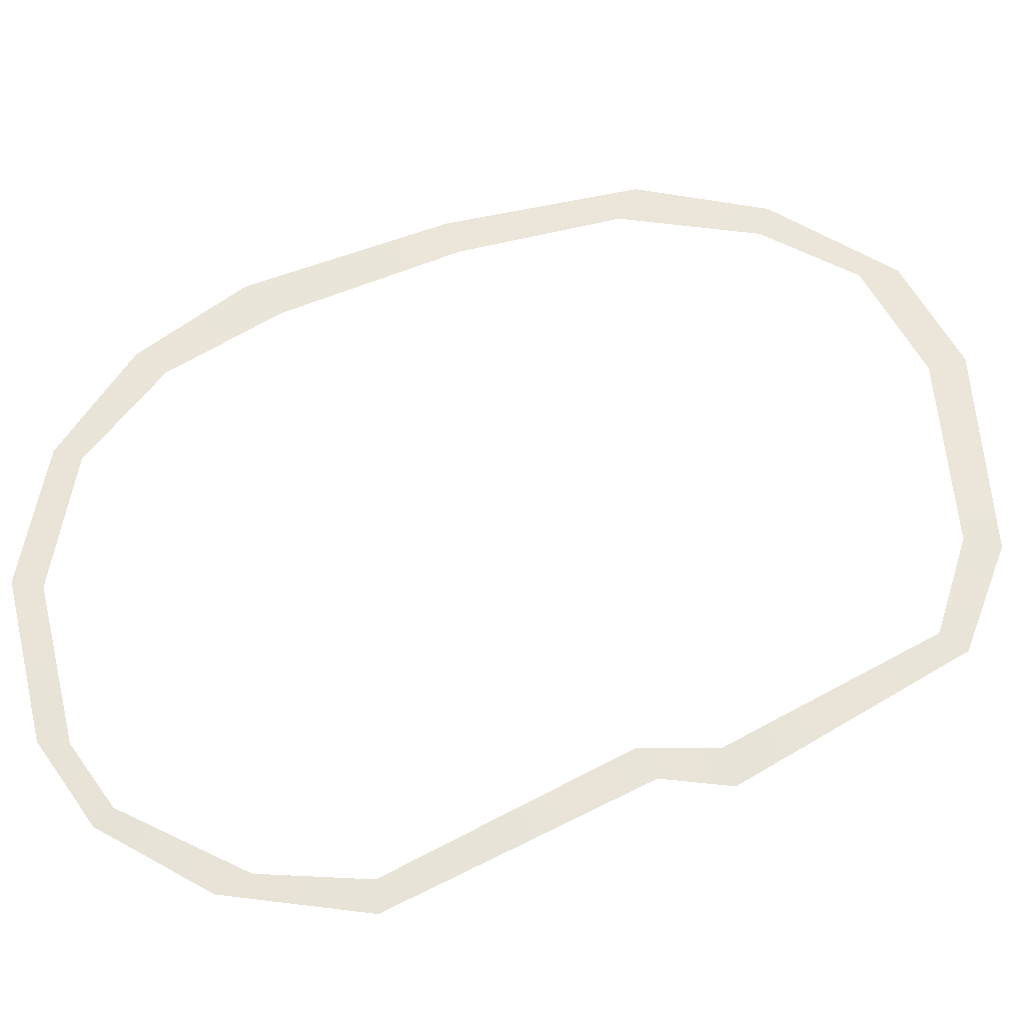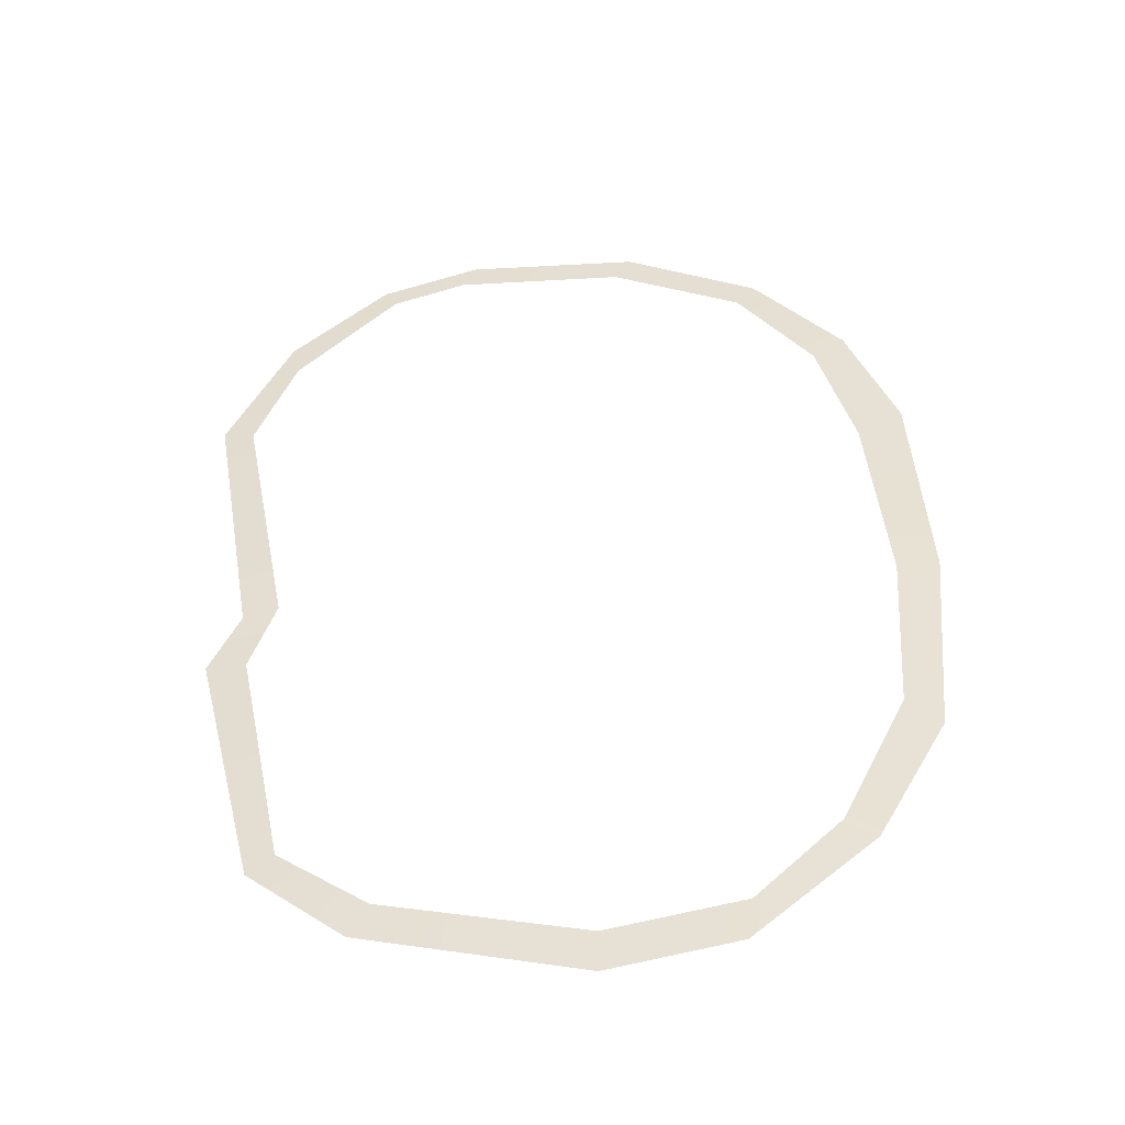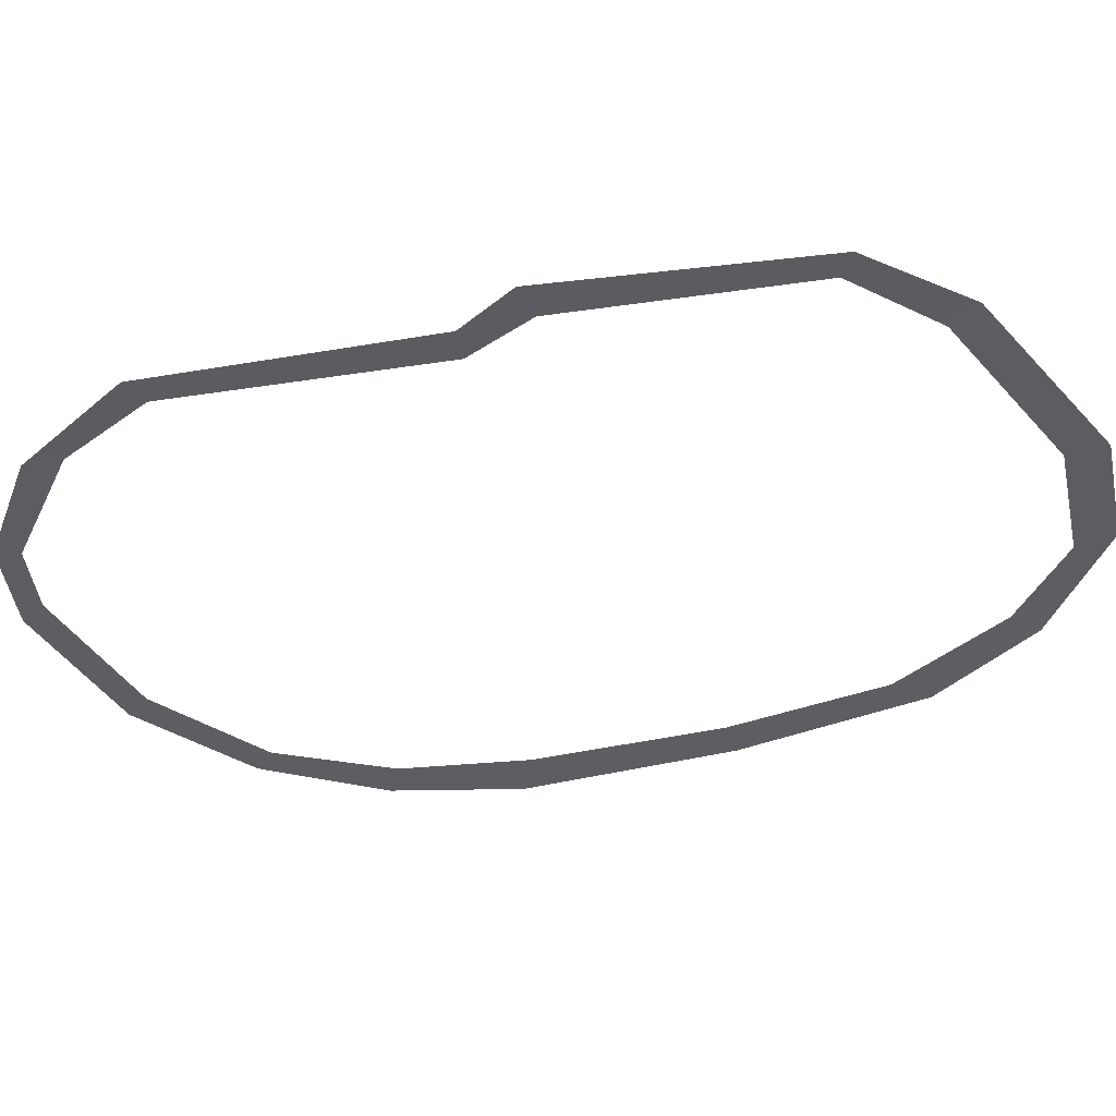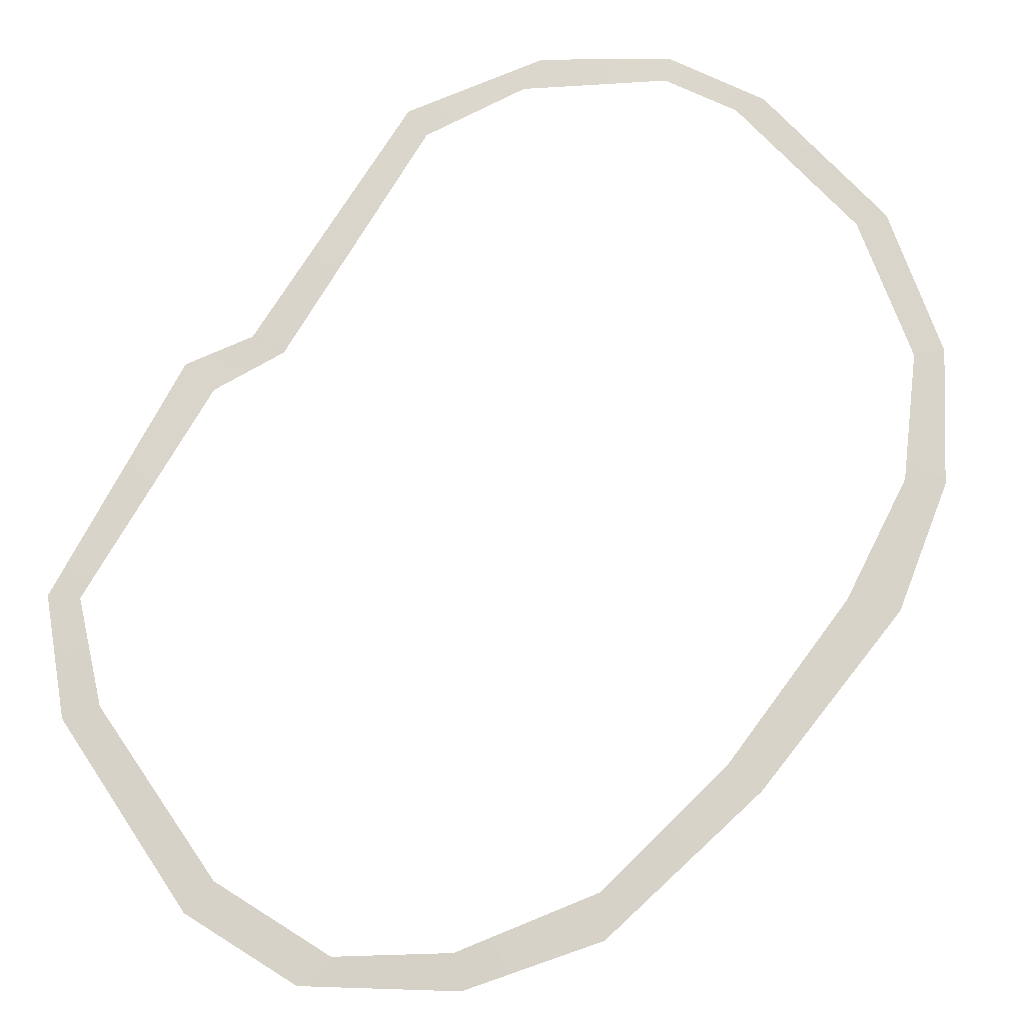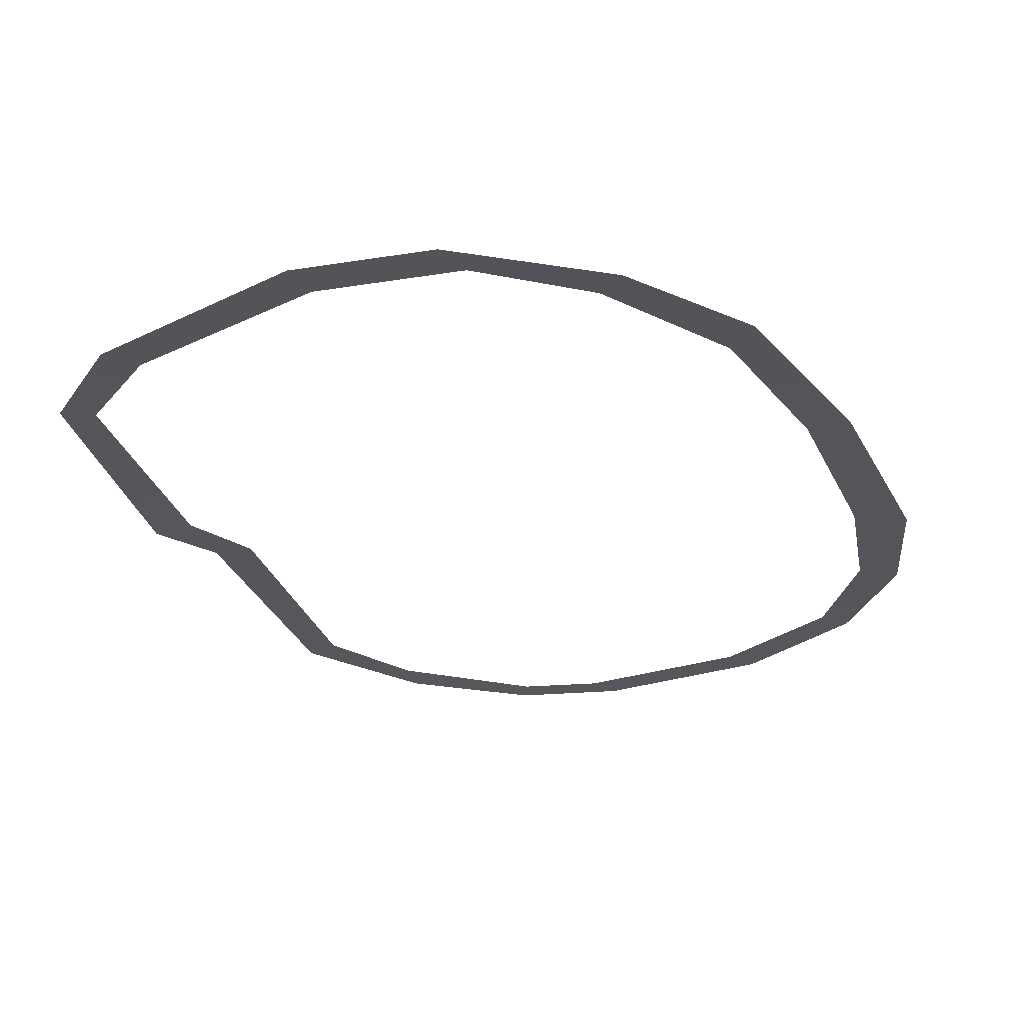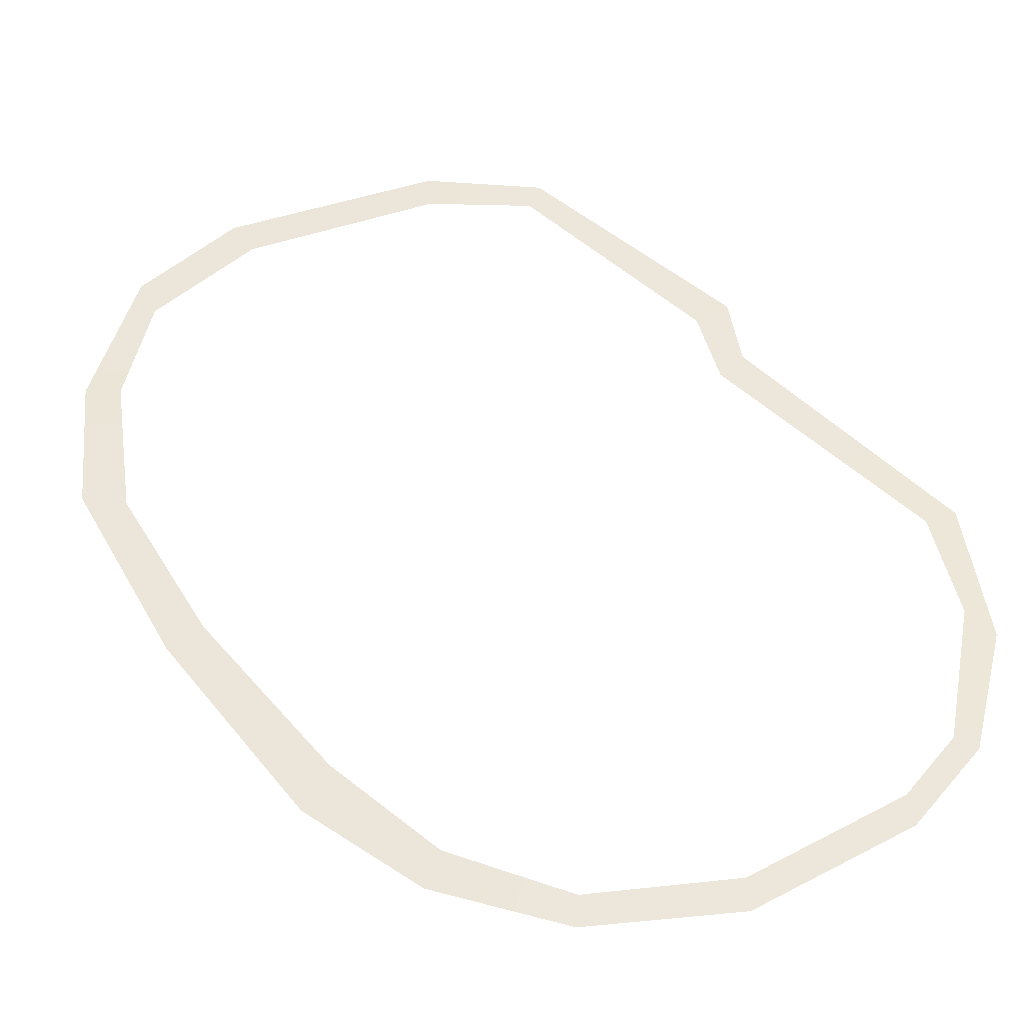
<metadata>
{"format":"obj","ext":"obj","renderer":"f3d","projection":"perspective","resolution":1024,"background":"white","views":[{"elev":58.9,"azim":71.9,"up":"+Y"},{"elev":-46.9,"azim":-173.2,"up":"+Z"},{"elev":-37.1,"azim":112.2,"up":"+Y"},{"elev":76.2,"azim":-138.1,"up":"+Y"},{"elev":-25.0,"azim":-155.1,"up":"+Y"},{"elev":51.2,"azim":-33.9,"up":"+Y"}]}
</metadata>
<code>
g mountain_D_grass_edge_LOD1
v -4.921 0.04002 10
v -1.506 0.04002 11.76
v -1.922 -4.157e-06 12.49
v -5.416 -8.71e-06 10.64
v 2.608 -1.084e-05 12.83
v 2.936 0.04002 12.08
v 5.209 -6.592e-06 12.04
v 4.894 0.04002 11.48
v 7.746 -7.267e-06 9.75
v 7.536 0.04002 8.781
v 9.399 -9.147e-06 6.263
v 8.573 0.04002 6.079
v 8.174 6.361e-06 -1.054
v 7.265 0.04002 -0.8376
v 7.914 0.04002 -2.776
v 8.947 -9.834e-06 -2.76
v 7.316 -1.025e-05 -9.5
v 6.648 0.04002 -9.003
v 4.852 -8.83e-06 -11.5
v 4.355 0.04002 -10.65
v -0.7457 0.04002 -11.89
v -0.7339 -8.369e-06 -12.94
v -3.988 -1.019e-05 -12.38
v -4.137 0.04002 -11.31
v -7.054 -9.053e-06 -9.797
v -6.295 0.04002 -9.247
v -8.844 -7.626e-06 -6.559
v -7.983 0.04003 -5.768
v -9.327 -6.06e-06 -1.22
v -8.266 0.04003 -1.274
v -7.784 0.04003 3.9
v -8.965 -4.357e-06 4.584
v -6.865 0.04003 7.292
v -7.71 -1.097e-05 7.903
g mountain_D_grass_edge_LOD1_0
f 3 2 1
f 4 3 1
f 3 5 2
f 5 6 2
f 5 7 6
f 7 8 6
f 7 9 8
f 9 10 8
f 9 11 10
f 11 12 10
f 11 13 12
f 13 14 12
f 15 14 13
f 16 15 13
f 16 17 15
f 17 18 15
f 17 19 18
f 19 20 18
f 21 20 19
f 22 21 19
f 22 23 21
f 23 24 21
f 23 25 24
f 25 26 24
f 25 27 26
f 27 28 26
f 27 29 28
f 29 30 28
f 31 30 29
f 32 31 29
f 33 31 32
f 34 33 32
f 1 33 34
f 4 1 34

</code>
